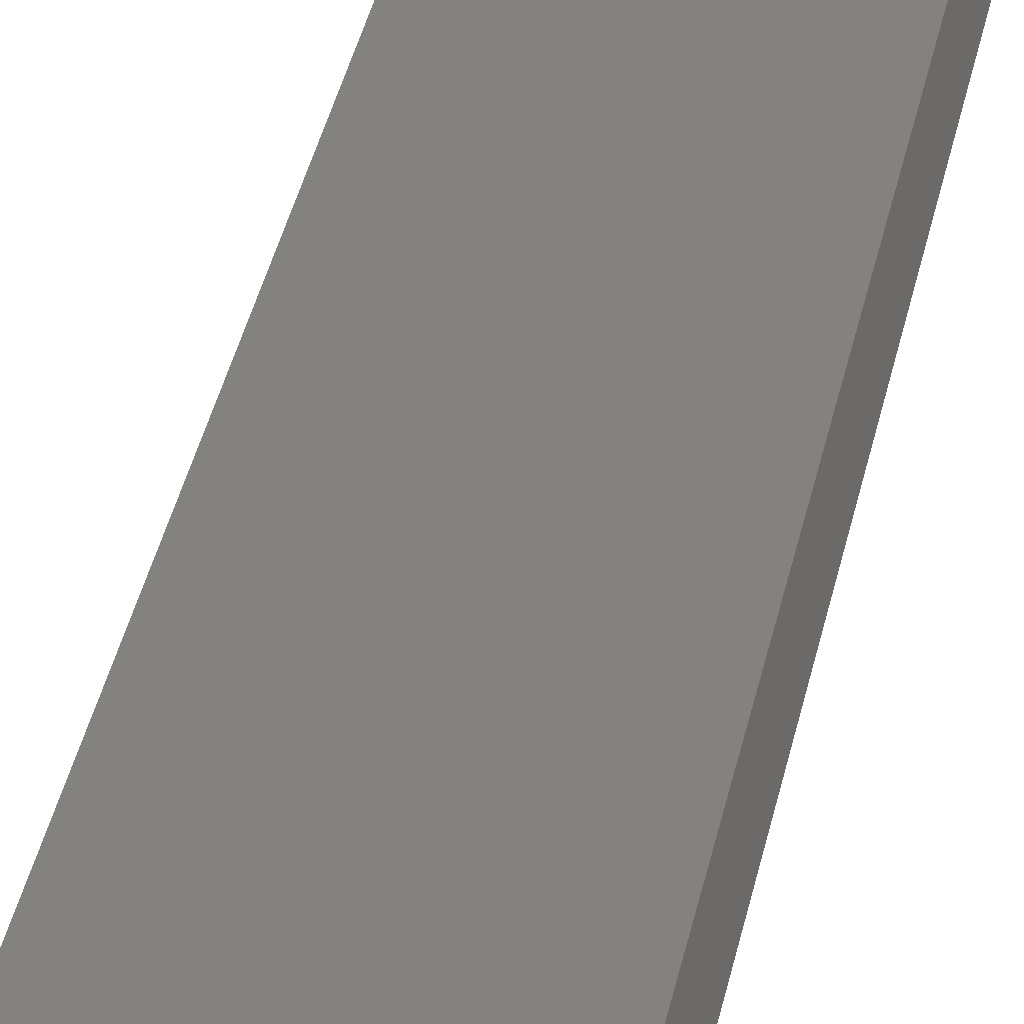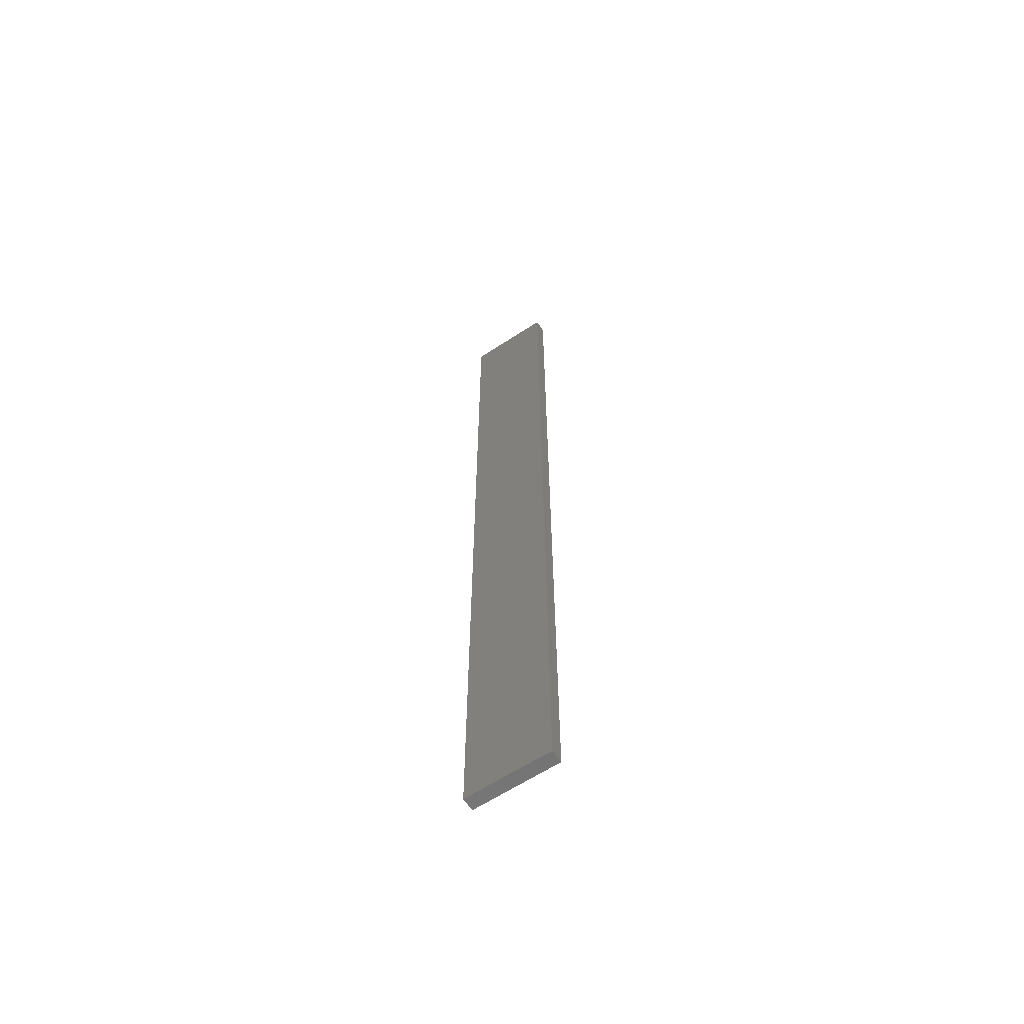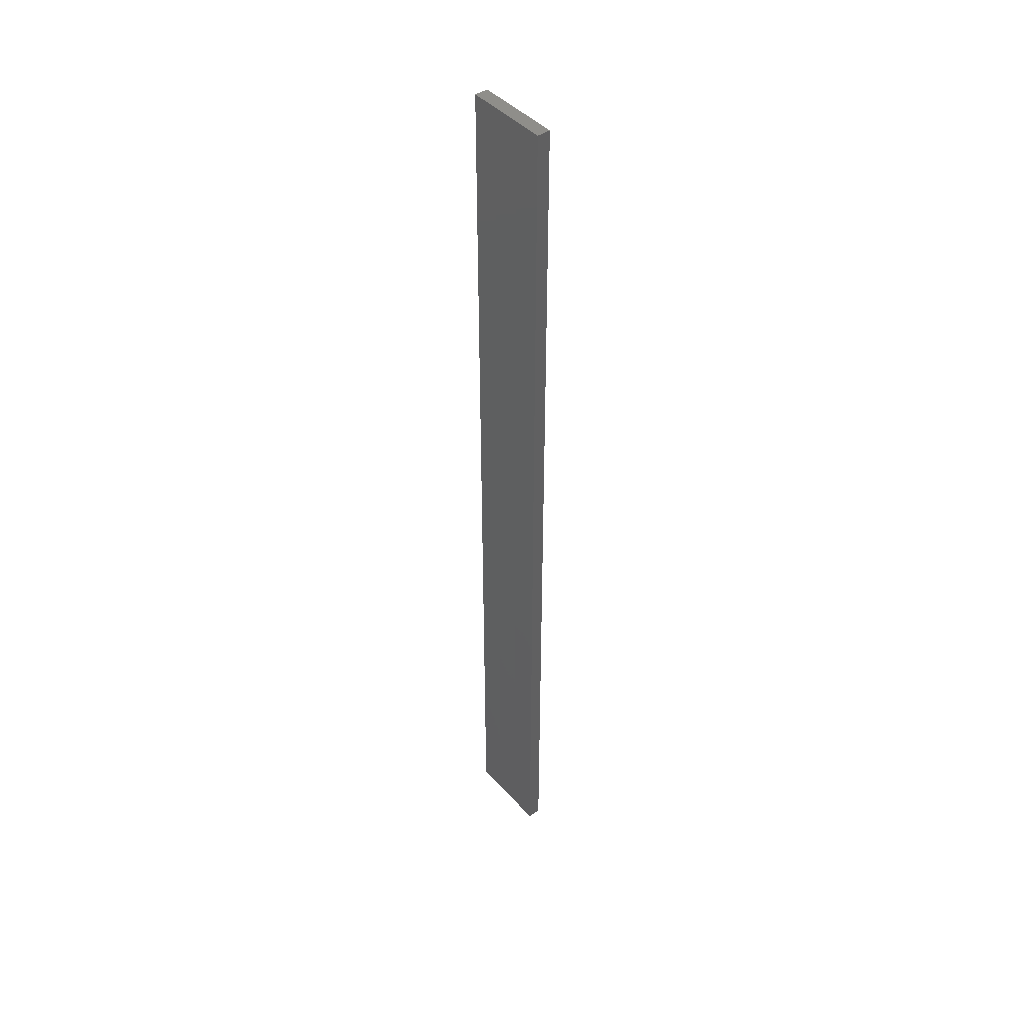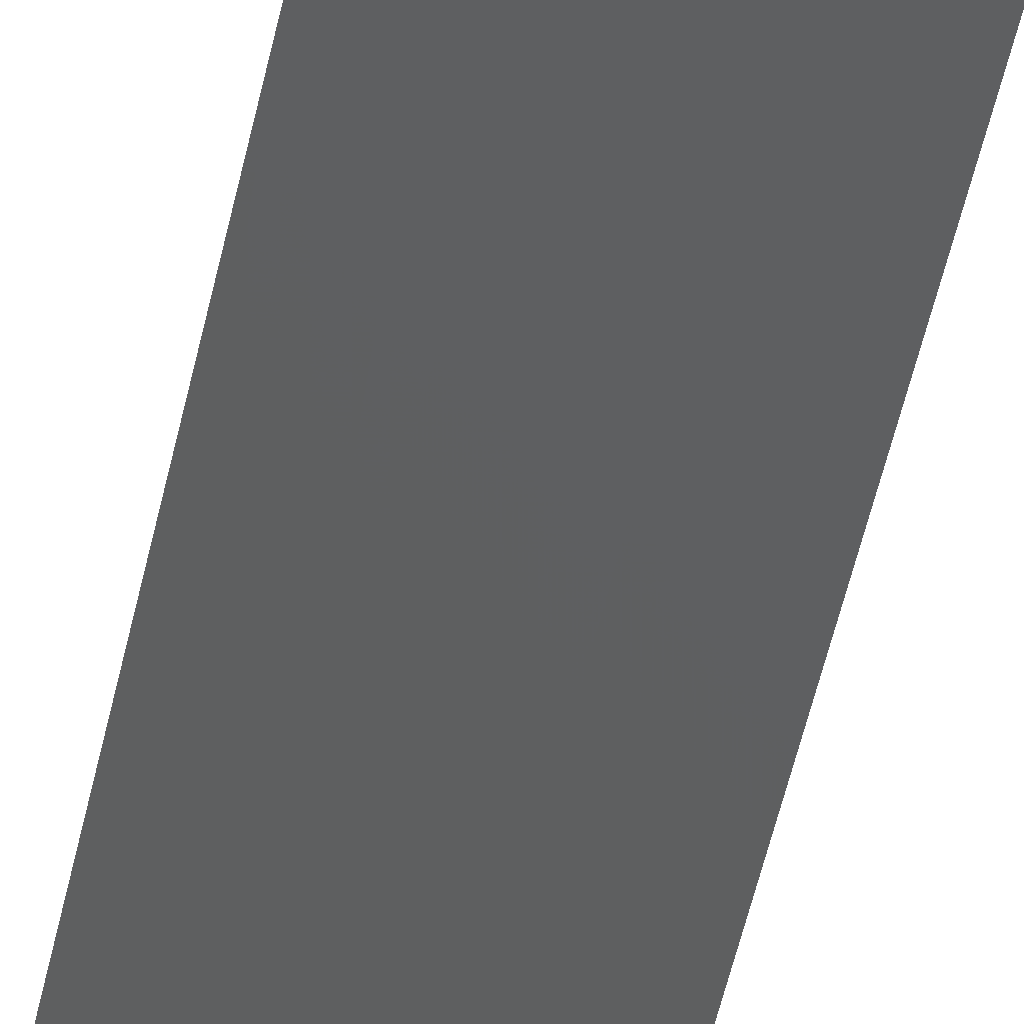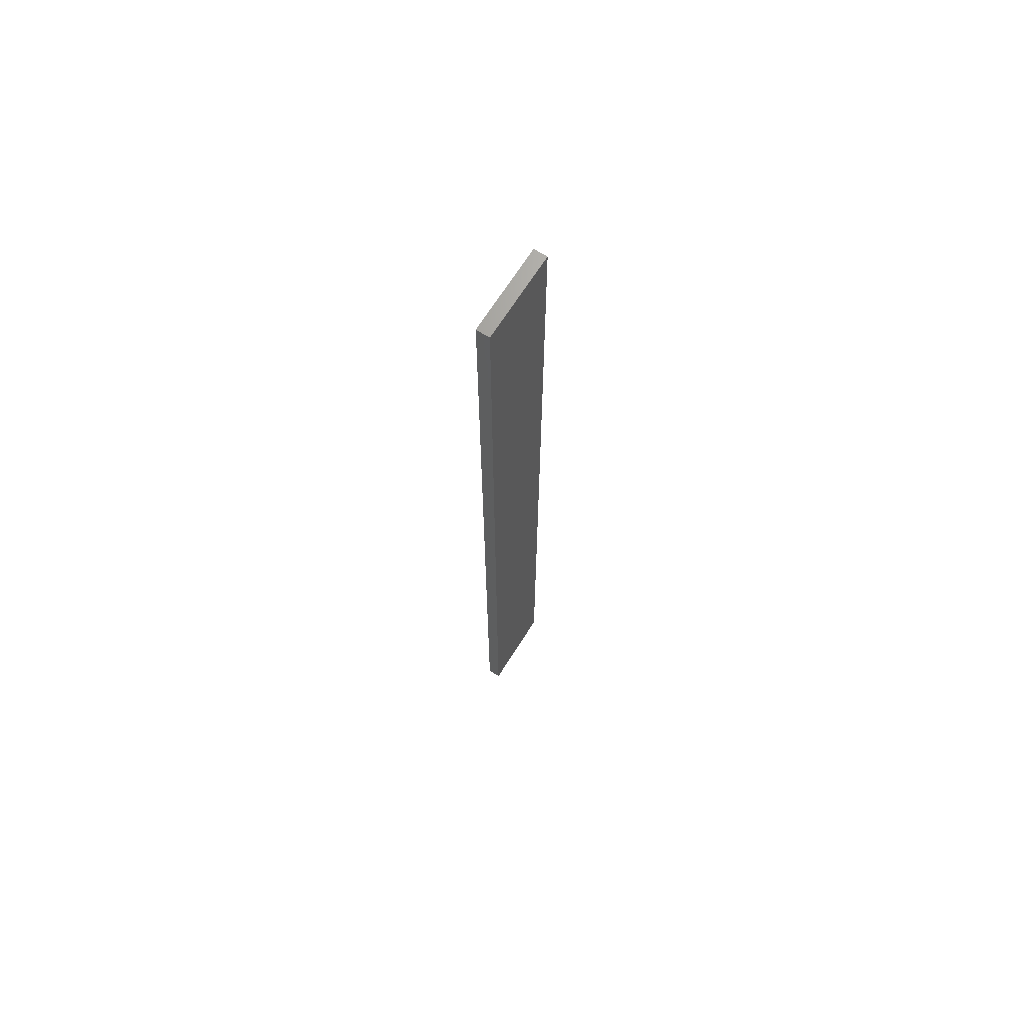
<metadata>
{"format":"stl","ext":"stl","renderer":"f3d","projection":"perspective","resolution":1024,"background":"white","views":[{"elev":20.1,"azim":6.5,"up":"+Y"},{"elev":-62.9,"azim":-134.5,"up":"+Z"},{"elev":43.7,"azim":63.3,"up":"+Z"},{"elev":-38.2,"azim":170.4,"up":"+Y"},{"elev":68.5,"azim":-45.7,"up":"+Z"}]}
</metadata>
<code>
# stl→obj: 16 verts, 28 faces
v -19.29 2.338 -245
v -19.19 2.361 -245
v -19.19 2.361 -248.6
v -19.29 2.338 -248.6
v -19.4 2.316 -245
v -19.4 2.316 -248.6
v -19.5 2.293 -248.6
v -19.5 2.293 -245
v -19.49 2.244 -245
v -19.49 2.244 -248.6
v -19.18 2.312 -248.6
v -19.18 2.312 -245
v -19.28 2.289 -248.6
v -19.28 2.289 -245
v -19.39 2.267 -245
v -19.39 2.267 -248.6
f 1 2 3
f 1 3 4
f 5 4 6
f 5 6 7
f 5 1 4
f 8 5 7
f 8 7 9
f 7 10 9
f 11 12 13
f 12 14 13
f 13 15 16
f 16 15 10
f 14 15 13
f 15 9 10
f 12 3 2
f 11 3 12
f 16 10 7
f 6 16 7
f 13 16 6
f 4 13 6
f 3 11 13
f 3 13 4
f 9 15 8
f 15 5 8
f 15 14 5
f 14 1 5
f 14 12 1
f 12 2 1

</code>
